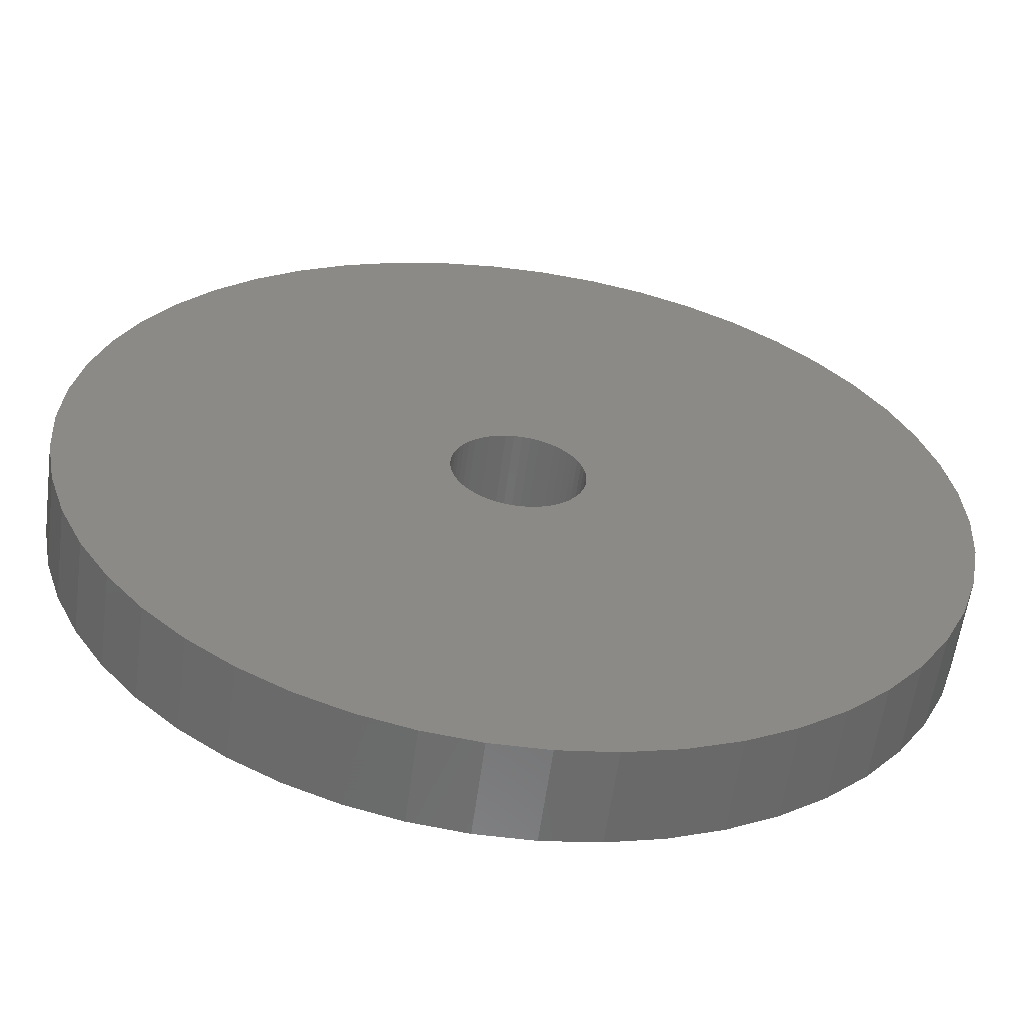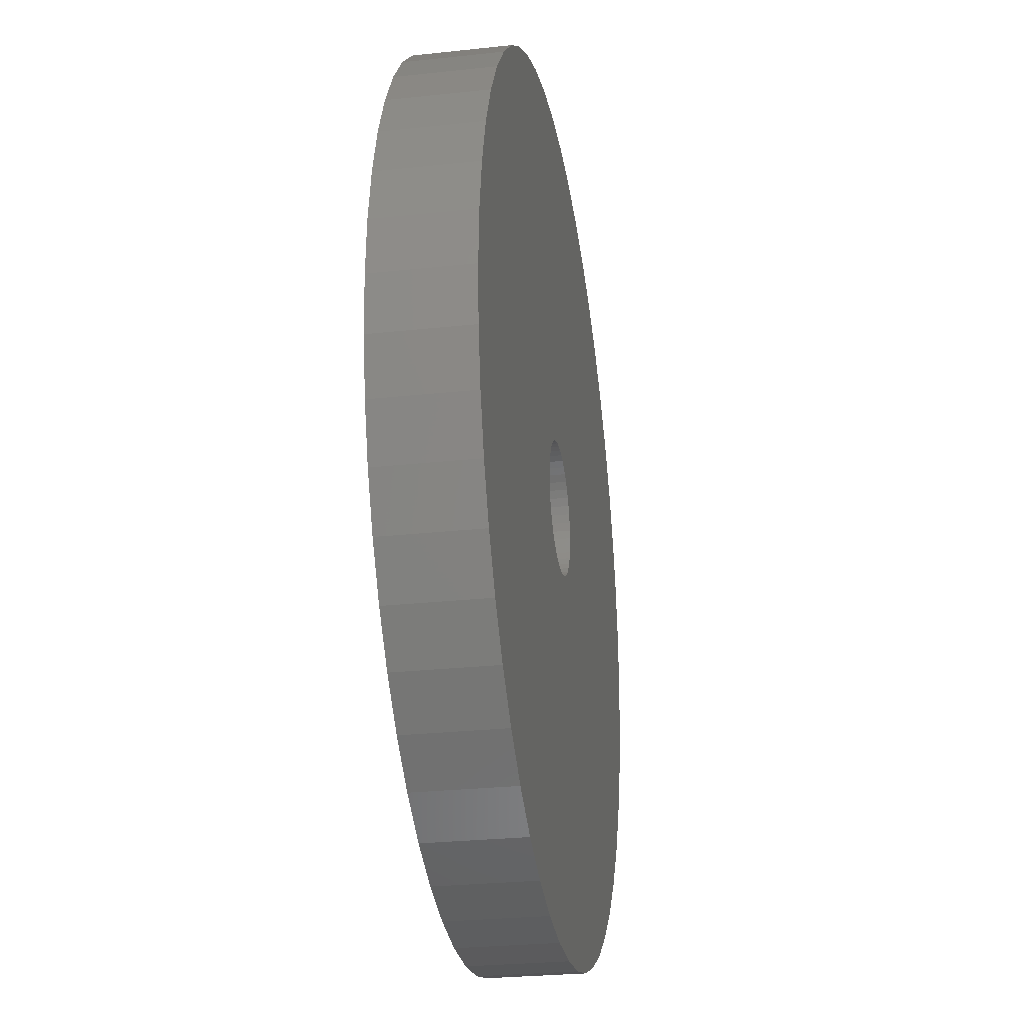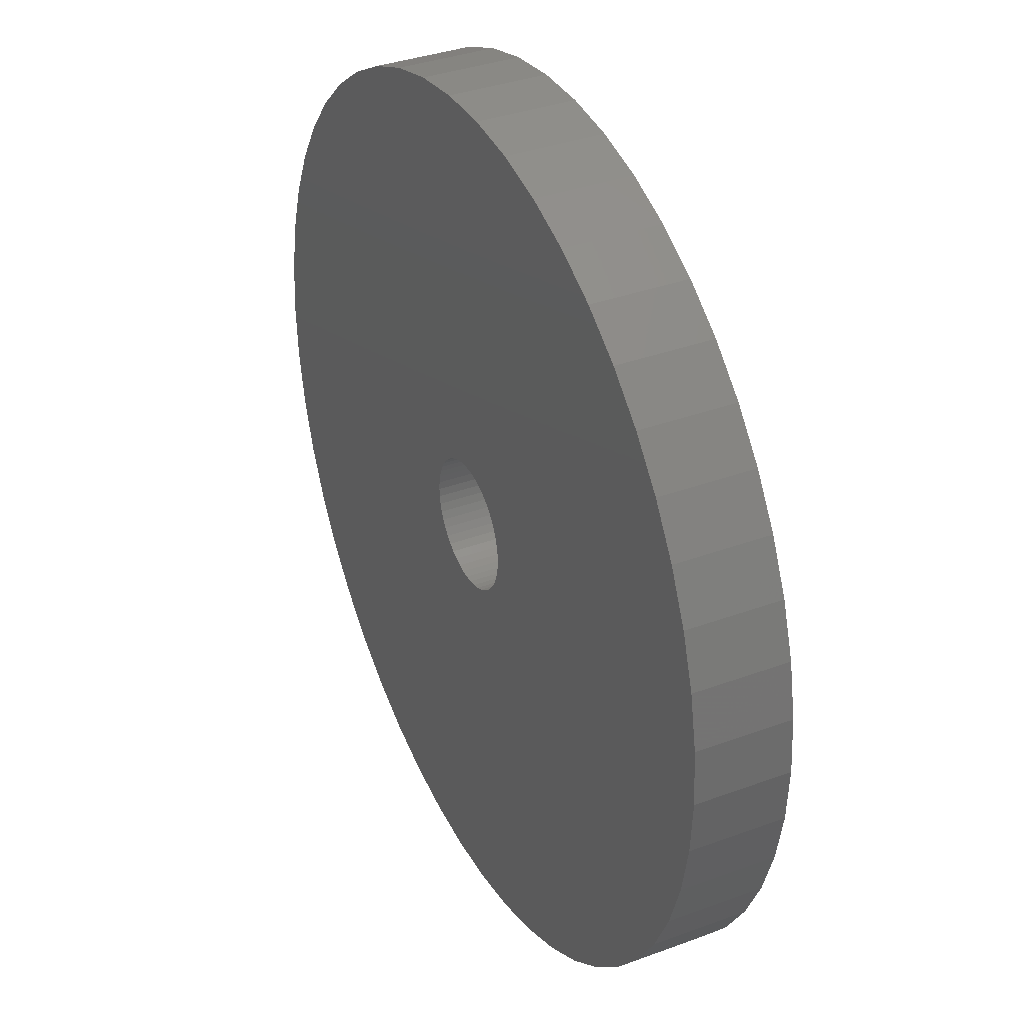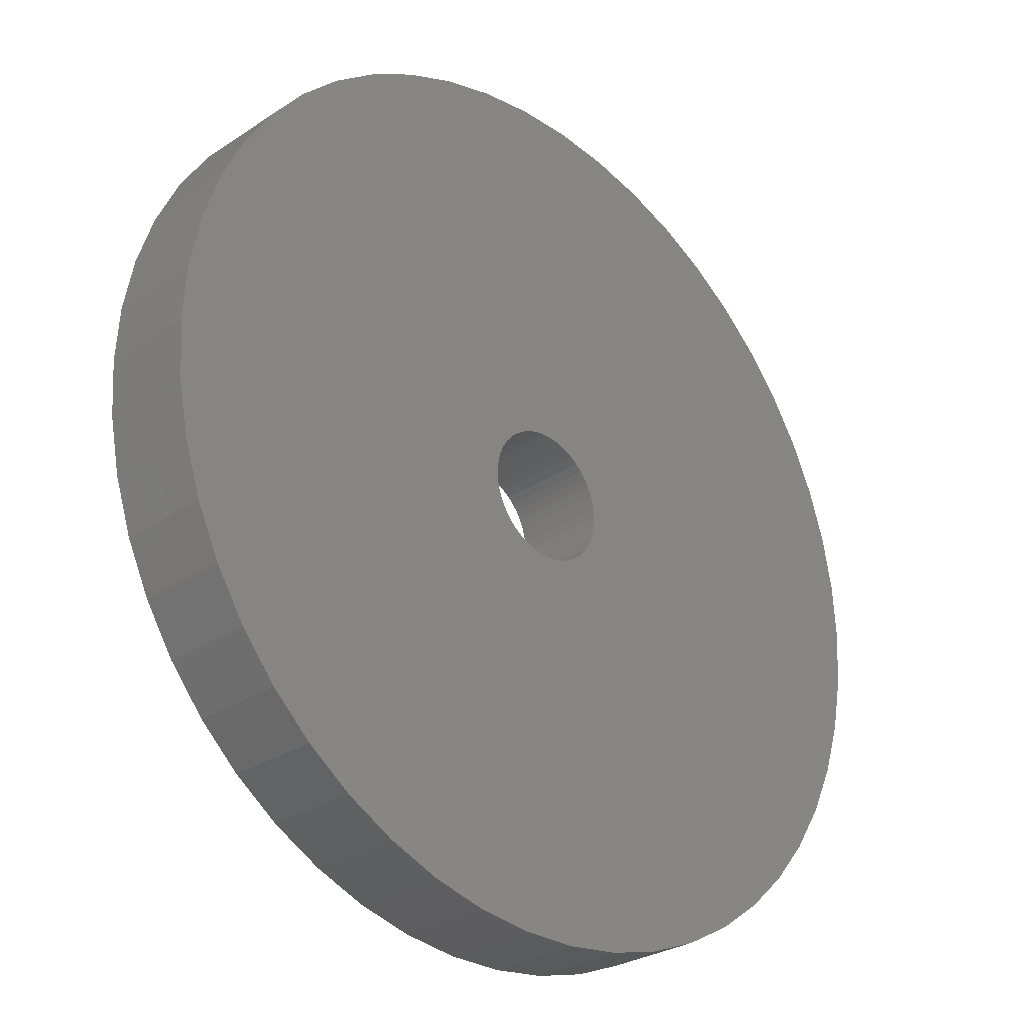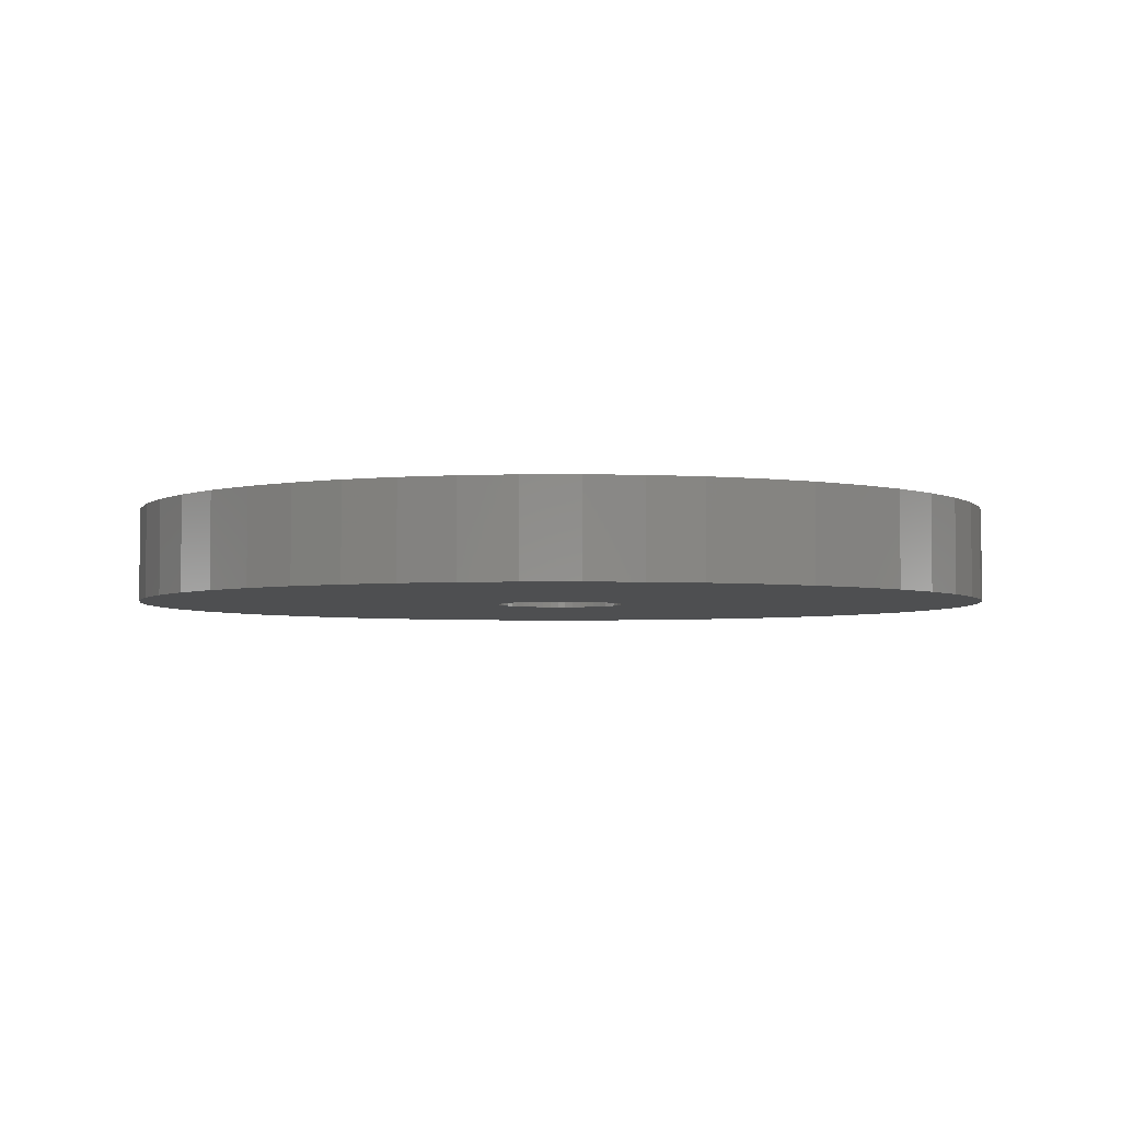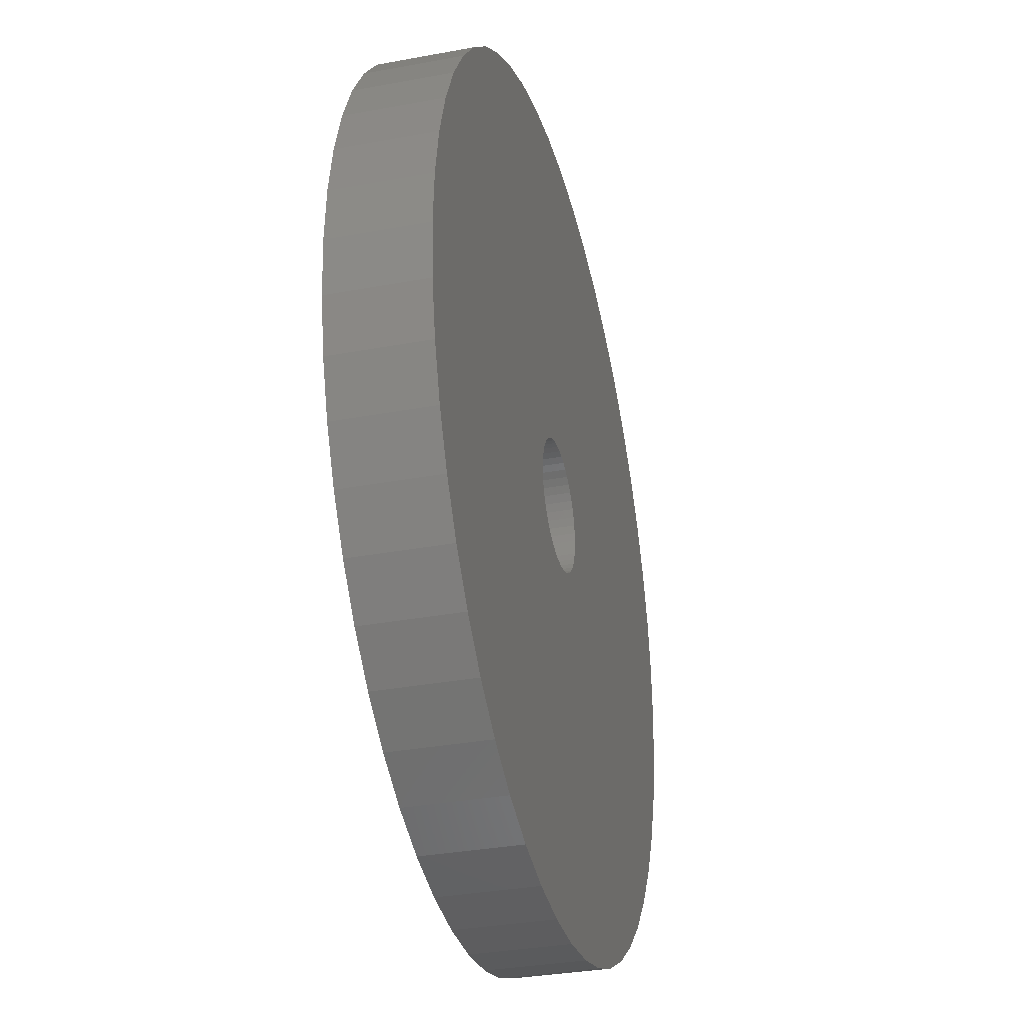
<metadata>
{"format":"stl","ext":"stl","renderer":"f3d","projection":"perspective","resolution":1024,"background":"white","views":[{"elev":-58.7,"azim":-7.6,"up":"+Y"},{"elev":-27.0,"azim":99.6,"up":"+Y"},{"elev":35.7,"azim":-116.0,"up":"+Y"},{"elev":-28.3,"azim":-44.9,"up":"+Y"},{"elev":-3.7,"azim":-34.9,"up":"+Z"},{"elev":-32.8,"azim":104.5,"up":"+Y"}]}
</metadata>
<code>
# stl→obj: 200 verts, 400 faces
v 23.5 0 2.5
v 23.31 2.945 -2.5
v 23.31 2.945 2.5
v 23.5 0 -2.5
v -23.5 0 -2.5
v -23.31 2.945 2.5
v -23.31 2.945 -2.5
v -23.5 0 2.5
v 1.476 23.45 -2.5
v -1.476 23.45 2.5
v 1.476 23.45 2.5
v -1.476 23.45 -2.5
v 17.13 16.09 -2.5
v 14.98 18.11 2.5
v 17.13 16.09 2.5
v 14.98 18.11 -2.5
v -14.98 18.11 -2.5
v -17.13 16.09 2.5
v -14.98 18.11 2.5
v -17.13 16.09 -2.5
v -7.262 22.35 -2.5
v -10.01 21.26 2.5
v -7.262 22.35 2.5
v -10.01 21.26 -2.5
v 17.13 -16.09 2.5
v 19.01 -13.81 -2.5
v 19.01 -13.81 2.5
v 17.13 -16.09 -2.5
v 21.85 8.651 2.5
v 20.59 11.32 -2.5
v 20.59 11.32 2.5
v 21.85 8.651 -2.5
v 19.01 13.81 -2.5
v 19.01 13.81 2.5
v 10.01 21.26 -2.5
v 7.262 22.35 2.5
v 10.01 21.26 2.5
v 7.262 22.35 -2.5
v 12.59 19.84 2.5
v 12.59 19.84 -2.5
v -20.59 11.32 -2.5
v -19.01 13.81 2.5
v -19.01 13.81 -2.5
v -20.59 11.32 2.5
v -22.76 5.844 2.5
v -22.76 5.844 -2.5
v -12.59 19.84 -2.5
v -12.59 19.84 2.5
v -4.403 23.08 2.5
v -4.403 23.08 -2.5
v -7.262 -22.35 -2.5
v -4.403 -23.08 2.5
v -7.262 -22.35 2.5
v -4.403 -23.08 -2.5
v 1.476 -23.45 -2.5
v 4.403 -23.08 2.5
v 1.476 -23.45 2.5
v 4.403 -23.08 -2.5
v 22.76 5.844 2.5
v 22.76 5.844 -2.5
v 4.403 23.08 2.5
v 4.403 23.08 -2.5
v -21.85 8.651 -2.5
v -21.85 8.651 2.5
v 3.5 0 2.5
v 3.472 0.4387 2.5
v 23.31 -2.945 2.5
v 3.39 0.8704 2.5
v 3.472 -0.4387 2.5
v 3.254 1.288 2.5
v 22.76 -5.844 2.5
v 3.067 1.686 2.5
v 3.39 -0.8704 2.5
v 2.832 2.057 2.5
v 21.85 -8.651 2.5
v 2.551 2.396 2.5
v 3.254 -1.288 2.5
v 2.231 2.697 2.5
v 20.59 -11.32 2.5
v 1.875 2.955 2.5
v 3.067 -1.686 2.5
v 1.49 3.167 2.5
v 1.082 3.329 2.5
v 2.832 -2.057 2.5
v 0.6558 3.438 2.5
v 0.2198 3.493 2.5
v -0.2198 3.493 2.5
v -0.6558 3.438 2.5
v -1.082 3.329 2.5
v -1.49 3.167 2.5
v -1.875 2.955 2.5
v -2.231 2.697 2.5
v -2.551 2.396 2.5
v -2.832 2.057 2.5
v 2.551 -2.396 2.5
v 14.98 -18.11 2.5
v 2.231 -2.697 2.5
v 12.59 -19.84 2.5
v 1.875 -2.955 2.5
v 10.01 -21.26 2.5
v 1.49 -3.167 2.5
v 7.262 -22.35 2.5
v 1.082 -3.329 2.5
v 0.6558 -3.438 2.5
v 0.2198 -3.493 2.5
v -0.2198 -3.493 2.5
v -1.476 -23.45 2.5
v -0.6558 -3.438 2.5
v -1.082 -3.329 2.5
v -1.49 -3.167 2.5
v -10.01 -21.26 2.5
v -1.875 -2.955 2.5
v -12.59 -19.84 2.5
v -2.231 -2.697 2.5
v -14.98 -18.11 2.5
v -2.551 -2.396 2.5
v -17.13 -16.09 2.5
v -2.832 -2.057 2.5
v -19.01 -13.81 2.5
v -3.067 -1.686 2.5
v -20.59 -11.32 2.5
v -3.254 -1.288 2.5
v -21.85 -8.651 2.5
v -3.39 -0.8704 2.5
v -22.76 -5.844 2.5
v -3.472 -0.4387 2.5
v -23.31 -2.945 2.5
v -3.5 0 2.5
v -3.067 1.686 2.5
v -3.254 1.288 2.5
v -3.39 0.8704 2.5
v -3.472 0.4387 2.5
v 12.59 -19.84 -2.5
v 14.98 -18.11 -2.5
v -23.31 -2.945 -2.5
v -21.85 -8.651 -2.5
v -22.76 -5.844 -2.5
v 7.262 -22.35 -2.5
v 10.01 -21.26 -2.5
v 21.85 -8.651 -2.5
v 20.59 -11.32 -2.5
v 22.76 -5.844 -2.5
v 23.31 -2.945 -2.5
v -1.476 -23.45 -2.5
v -10.01 -21.26 -2.5
v -17.13 -16.09 -2.5
v -19.01 -13.81 -2.5
v -20.59 -11.32 -2.5
v 3.5 0 -2.5
v 3.472 -0.4387 -2.5
v 3.39 -0.8704 -2.5
v 3.472 0.4387 -2.5
v 3.254 -1.288 -2.5
v 3.067 -1.686 -2.5
v 3.39 0.8704 -2.5
v 2.832 -2.057 -2.5
v 2.551 -2.396 -2.5
v 3.254 1.288 -2.5
v 2.231 -2.697 -2.5
v 1.875 -2.955 -2.5
v 3.067 1.686 -2.5
v 1.49 -3.167 -2.5
v 1.082 -3.329 -2.5
v 2.832 2.057 -2.5
v 0.6558 -3.438 -2.5
v 0.2198 -3.493 -2.5
v -0.2198 -3.493 -2.5
v -0.6558 -3.438 -2.5
v -1.082 -3.329 -2.5
v -1.49 -3.167 -2.5
v -1.875 -2.955 -2.5
v -12.59 -19.84 -2.5
v -2.231 -2.697 -2.5
v -14.98 -18.11 -2.5
v -2.551 -2.396 -2.5
v -2.832 -2.057 -2.5
v 2.551 2.396 -2.5
v 2.231 2.697 -2.5
v 1.875 2.955 -2.5
v 1.49 3.167 -2.5
v 1.082 3.329 -2.5
v 0.6558 3.438 -2.5
v 0.2198 3.493 -2.5
v -0.2198 3.493 -2.5
v -0.6558 3.438 -2.5
v -1.082 3.329 -2.5
v -1.49 3.167 -2.5
v -1.875 2.955 -2.5
v -2.231 2.697 -2.5
v -2.551 2.396 -2.5
v -2.832 2.057 -2.5
v -3.067 1.686 -2.5
v -3.254 1.288 -2.5
v -3.39 0.8704 -2.5
v -3.472 0.4387 -2.5
v -3.5 0 -2.5
v -3.067 -1.686 -2.5
v -3.254 -1.288 -2.5
v -3.39 -0.8704 -2.5
v -3.472 -0.4387 -2.5
f 1 2 3
f 2 1 4
f 5 6 7
f 6 5 8
f 9 10 11
f 10 9 12
f 13 14 15
f 14 13 16
f 17 18 19
f 18 17 20
f 21 22 23
f 22 21 24
f 25 26 27
f 26 25 28
f 29 30 31
f 30 29 32
f 31 33 34
f 33 31 30
f 35 36 37
f 36 35 38
f 16 39 14
f 39 16 40
f 41 42 43
f 42 41 44
f 43 18 20
f 18 43 42
f 7 45 46
f 45 7 6
f 47 19 48
f 19 47 17
f 12 49 10
f 49 12 50
f 51 52 53
f 52 51 54
f 55 56 57
f 56 55 58
f 59 32 29
f 32 59 60
f 3 60 59
f 60 3 2
f 34 13 15
f 13 34 33
f 38 61 36
f 61 38 62
f 62 11 61
f 11 62 9
f 40 37 39
f 37 40 35
f 63 44 41
f 44 63 64
f 65 1 3
f 66 3 59
f 1 65 67
f 68 59 29
f 69 67 65
f 70 29 31
f 67 69 71
f 72 31 34
f 73 71 69
f 74 34 15
f 71 73 75
f 76 15 14
f 77 75 73
f 78 14 39
f 75 77 79
f 80 39 37
f 81 79 77
f 82 37 36
f 79 81 27
f 83 36 61
f 84 27 81
f 27 84 25
f 3 66 65
f 59 68 66
f 29 70 68
f 31 72 70
f 34 74 72
f 15 76 74
f 14 78 76
f 39 80 78
f 37 82 80
f 85 61 11
f 36 83 82
f 61 85 83
f 11 86 85
f 11 87 86
f 10 87 11
f 87 10 88
f 49 88 10
f 88 49 89
f 23 89 49
f 89 23 90
f 22 90 23
f 90 22 91
f 48 91 22
f 91 48 92
f 19 92 48
f 92 19 93
f 93 18 94
f 18 93 19
f 95 25 84
f 25 95 96
f 97 96 95
f 96 97 98
f 99 98 97
f 98 99 100
f 101 100 99
f 100 101 102
f 103 102 101
f 102 103 56
f 104 56 103
f 56 104 57
f 105 57 104
f 106 57 105
f 107 106 108
f 52 108 109
f 106 107 57
f 53 109 110
f 111 110 112
f 113 112 114
f 115 114 116
f 117 116 118
f 119 118 120
f 121 120 122
f 123 122 124
f 125 124 126
f 108 52 107
f 127 126 128
f 42 94 18
f 94 42 129
f 109 53 52
f 44 129 42
f 110 111 53
f 129 44 130
f 112 113 111
f 64 130 44
f 114 115 113
f 130 64 131
f 116 117 115
f 45 131 64
f 118 119 117
f 131 45 132
f 120 121 119
f 6 132 45
f 122 123 121
f 132 6 128
f 124 125 123
f 8 128 6
f 126 127 125
f 128 8 127
f 50 23 49
f 23 50 21
f 133 96 98
f 96 133 134
f 135 8 5
f 8 135 127
f 136 125 137
f 125 136 123
f 134 25 96
f 25 134 28
f 138 100 102
f 100 138 139
f 58 102 56
f 102 58 138
f 46 64 63
f 64 46 45
f 24 48 22
f 48 24 47
f 79 140 75
f 140 79 141
f 27 141 79
f 141 27 26
f 75 142 71
f 142 75 140
f 71 143 67
f 143 71 142
f 67 4 1
f 4 67 143
f 144 57 107
f 57 144 55
f 145 53 111
f 53 145 51
f 146 119 147
f 119 146 117
f 148 123 136
f 123 148 121
f 137 127 135
f 127 137 125
f 149 4 143
f 150 143 142
f 4 149 2
f 151 142 140
f 152 2 149
f 153 140 141
f 2 152 60
f 154 141 26
f 155 60 152
f 156 26 28
f 60 155 32
f 157 28 134
f 158 32 155
f 159 134 133
f 32 158 30
f 160 133 139
f 161 30 158
f 162 139 138
f 30 161 33
f 163 138 58
f 164 33 161
f 33 164 13
f 143 150 149
f 142 151 150
f 140 153 151
f 141 154 153
f 26 156 154
f 28 157 156
f 134 159 157
f 133 160 159
f 139 162 160
f 165 58 55
f 138 163 162
f 58 165 163
f 55 166 165
f 55 167 166
f 144 167 55
f 167 144 168
f 54 168 144
f 168 54 169
f 51 169 54
f 169 51 170
f 145 170 51
f 170 145 171
f 172 171 145
f 171 172 173
f 174 173 172
f 173 174 175
f 175 146 176
f 146 175 174
f 177 13 164
f 13 177 16
f 178 16 177
f 16 178 40
f 179 40 178
f 40 179 35
f 180 35 179
f 35 180 38
f 181 38 180
f 38 181 62
f 182 62 181
f 62 182 9
f 183 9 182
f 184 9 183
f 12 184 185
f 50 185 186
f 184 12 9
f 21 186 187
f 24 187 188
f 47 188 189
f 17 189 190
f 20 190 191
f 43 191 192
f 41 192 193
f 63 193 194
f 46 194 195
f 185 50 12
f 7 195 196
f 147 176 146
f 176 147 197
f 186 21 50
f 148 197 147
f 187 24 21
f 197 148 198
f 188 47 24
f 136 198 148
f 189 17 47
f 198 136 199
f 190 20 17
f 137 199 136
f 191 43 20
f 199 137 200
f 192 41 43
f 135 200 137
f 193 63 41
f 200 135 196
f 194 46 63
f 5 196 135
f 195 7 46
f 196 5 7
f 139 98 100
f 98 139 133
f 54 107 52
f 107 54 144
f 147 121 148
f 121 147 119
f 172 111 113
f 111 172 145
f 174 113 115
f 113 174 172
f 146 115 117
f 115 146 174
f 149 66 152
f 66 149 65
f 128 195 132
f 195 128 196
f 184 86 87
f 86 184 183
f 178 76 78
f 76 178 177
f 190 92 93
f 92 190 189
f 187 89 90
f 89 187 186
f 158 72 161
f 72 158 70
f 152 68 155
f 68 152 66
f 161 74 164
f 74 161 72
f 181 82 83
f 82 181 180
f 179 78 80
f 78 179 178
f 129 191 94
f 191 129 192
f 94 190 93
f 190 94 191
f 131 193 130
f 193 131 194
f 189 91 92
f 91 189 188
f 185 87 88
f 87 185 184
f 150 65 149
f 65 150 69
f 168 109 108
f 109 168 169
f 120 198 122
f 198 120 197
f 165 105 104
f 105 165 166
f 155 70 158
f 70 155 68
f 164 76 177
f 76 164 74
f 182 83 85
f 83 182 181
f 183 85 86
f 85 183 182
f 180 80 82
f 80 180 179
f 130 192 129
f 192 130 193
f 132 194 131
f 194 132 195
f 186 88 89
f 88 186 185
f 153 73 151
f 73 153 77
f 151 69 150
f 69 151 73
f 122 199 124
f 199 122 198
f 162 103 101
f 103 162 163
f 163 104 103
f 104 163 165
f 188 90 91
f 90 188 187
f 157 97 95
f 97 157 159
f 156 81 154
f 81 156 84
f 166 106 105
f 106 166 167
f 169 110 109
f 110 169 170
f 126 196 128
f 196 126 200
f 124 200 126
f 200 124 199
f 160 101 99
f 101 160 162
f 154 77 153
f 77 154 81
f 167 108 106
f 108 167 168
f 171 114 112
f 114 171 173
f 173 116 114
f 116 173 175
f 116 176 118
f 176 116 175
f 118 197 120
f 197 118 176
f 159 99 97
f 99 159 160
f 157 84 156
f 84 157 95
f 170 112 110
f 112 170 171

</code>
